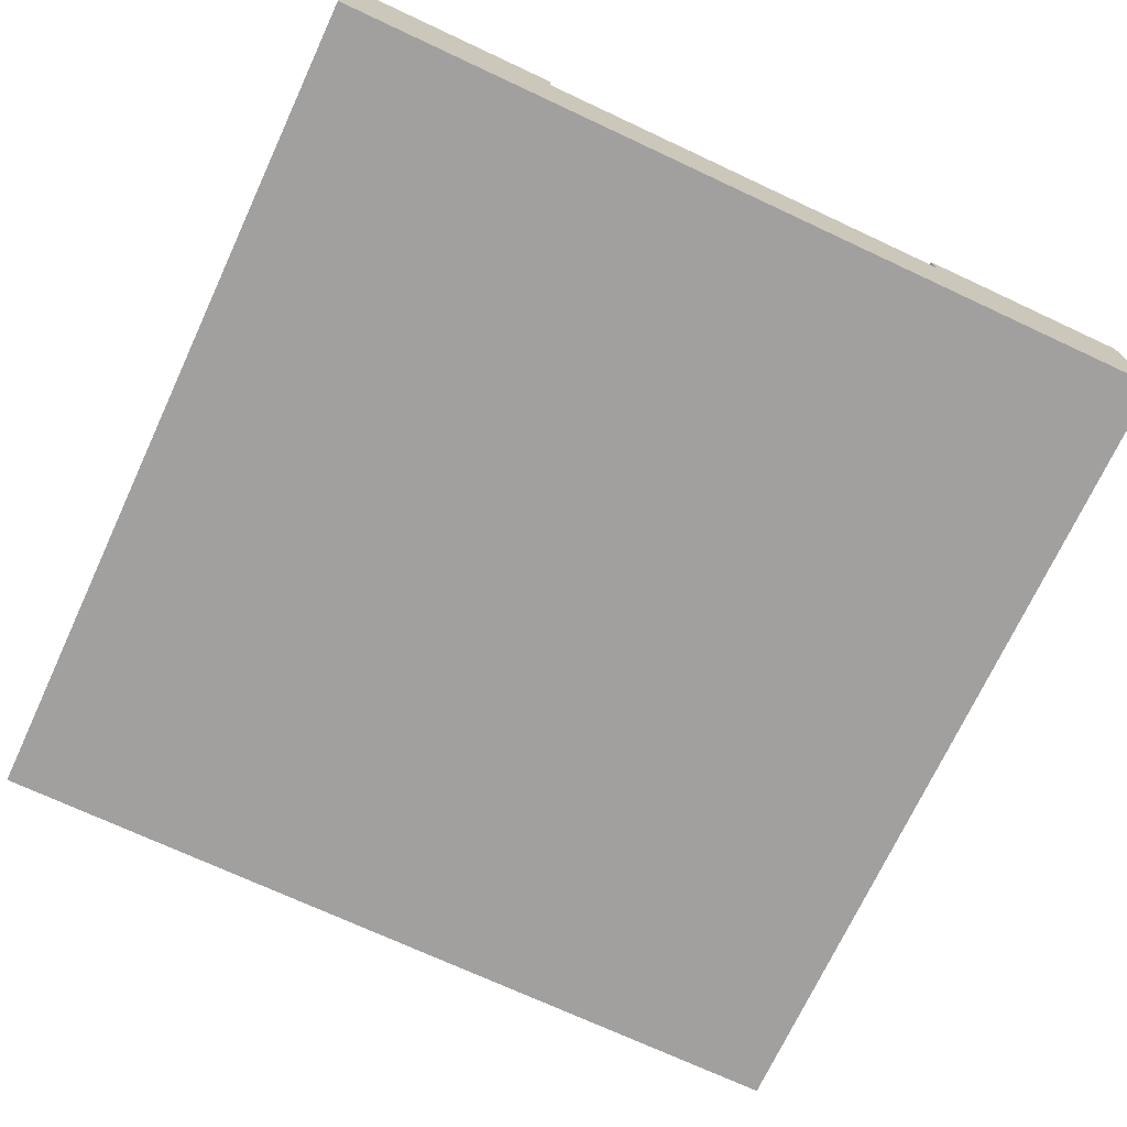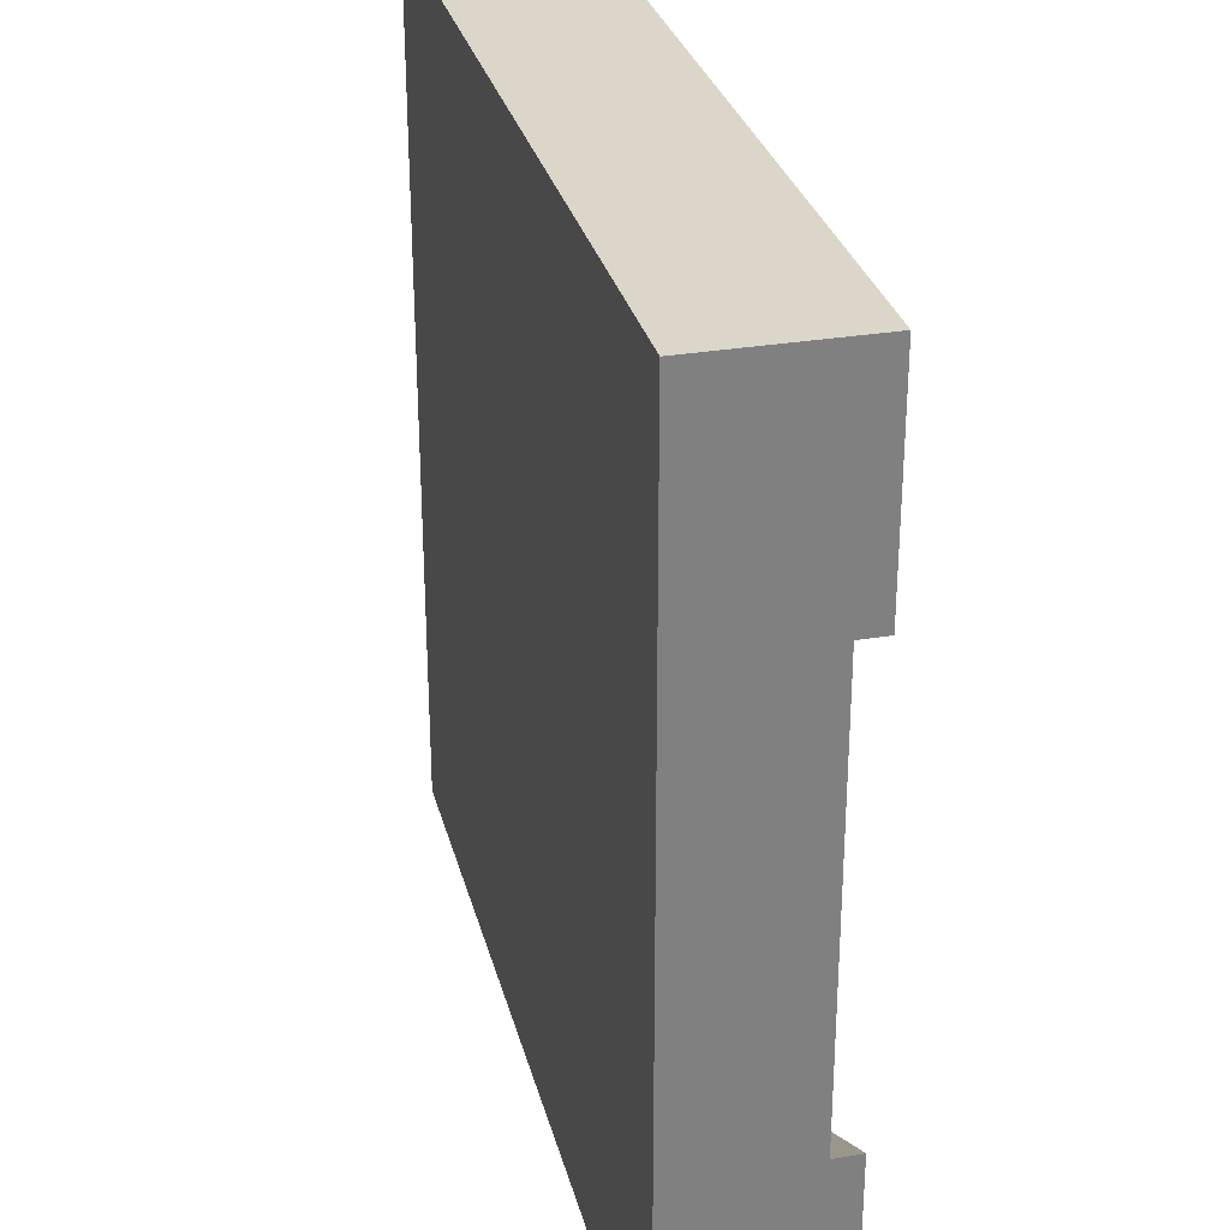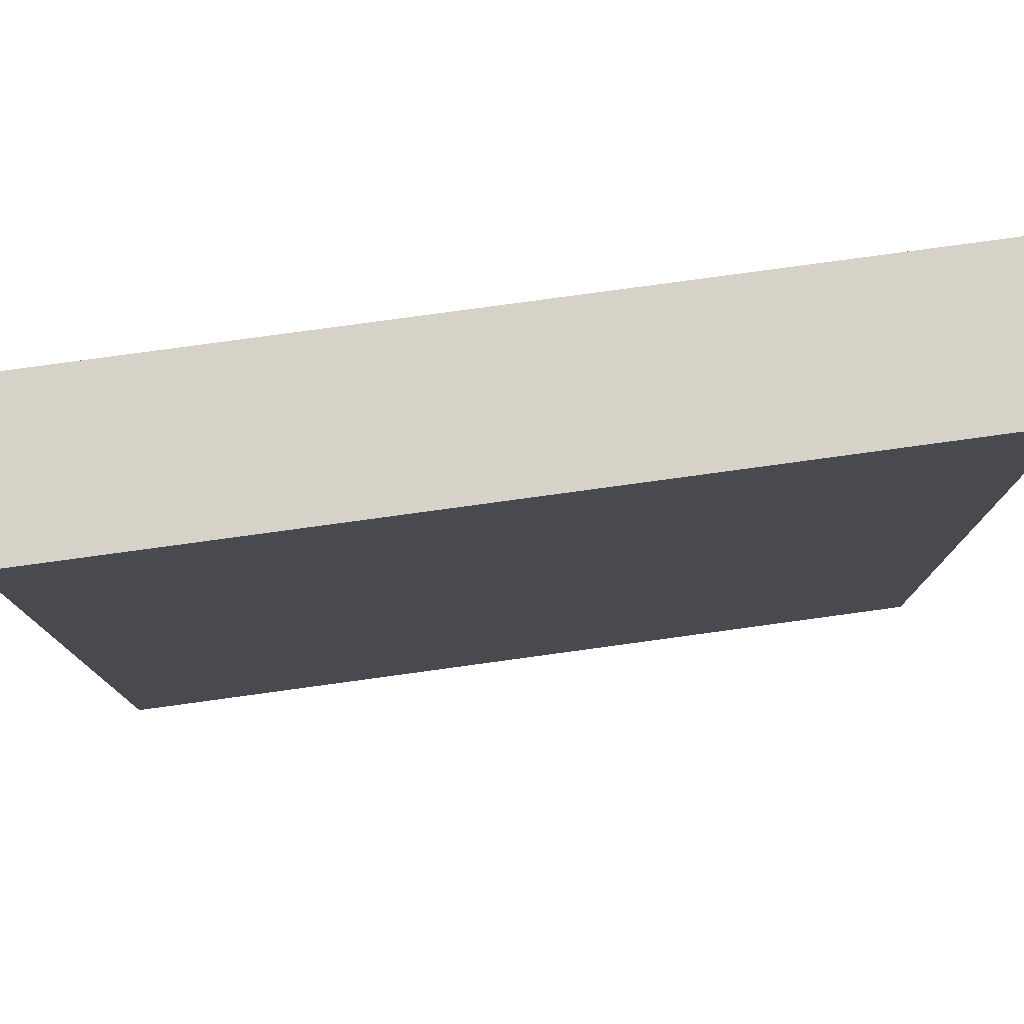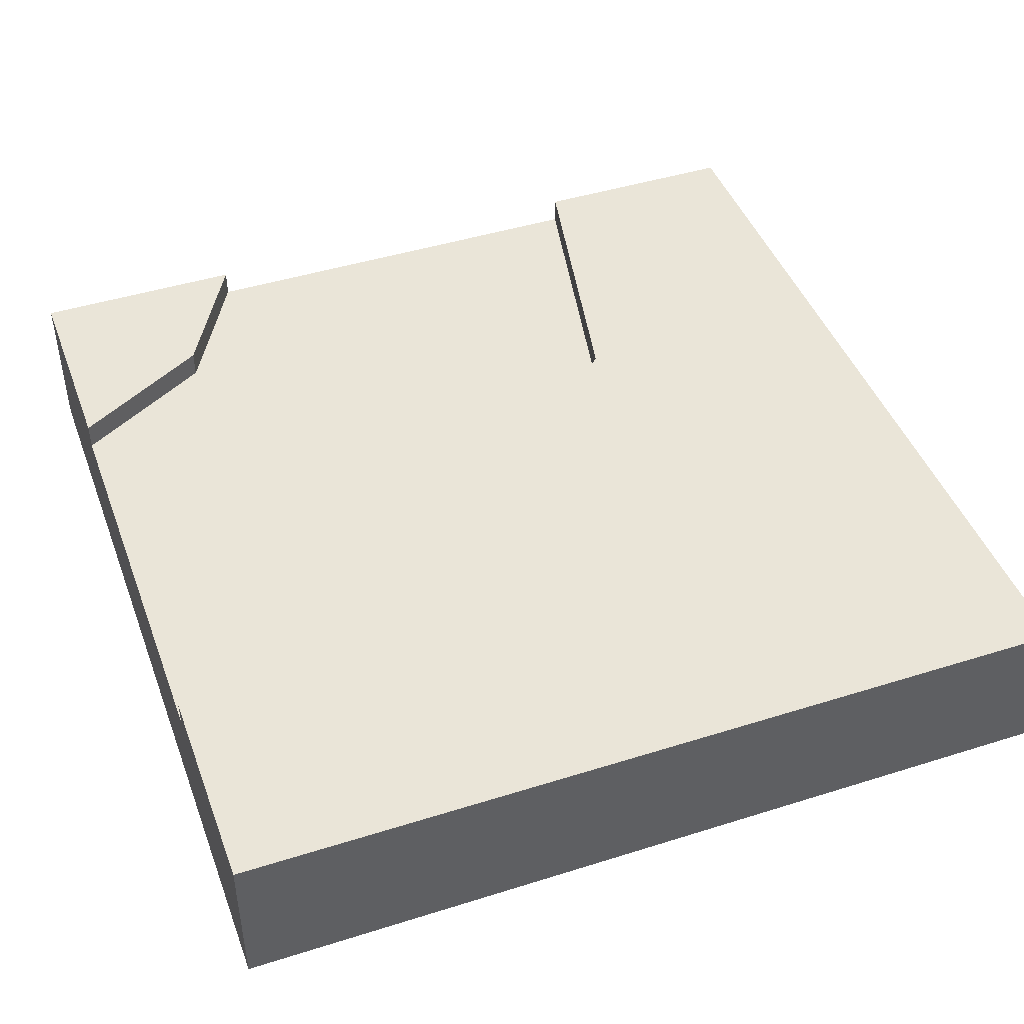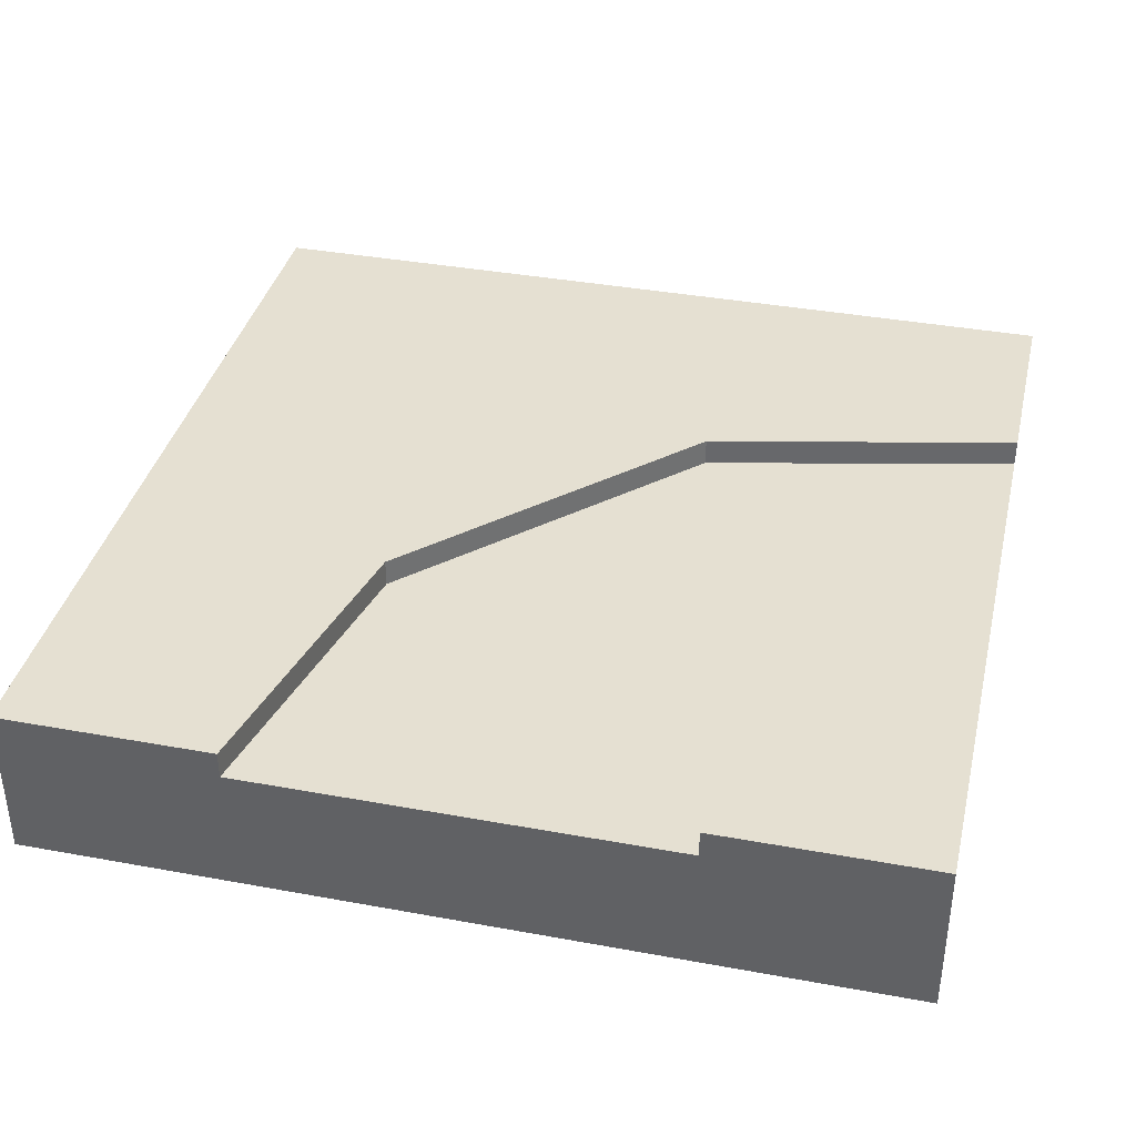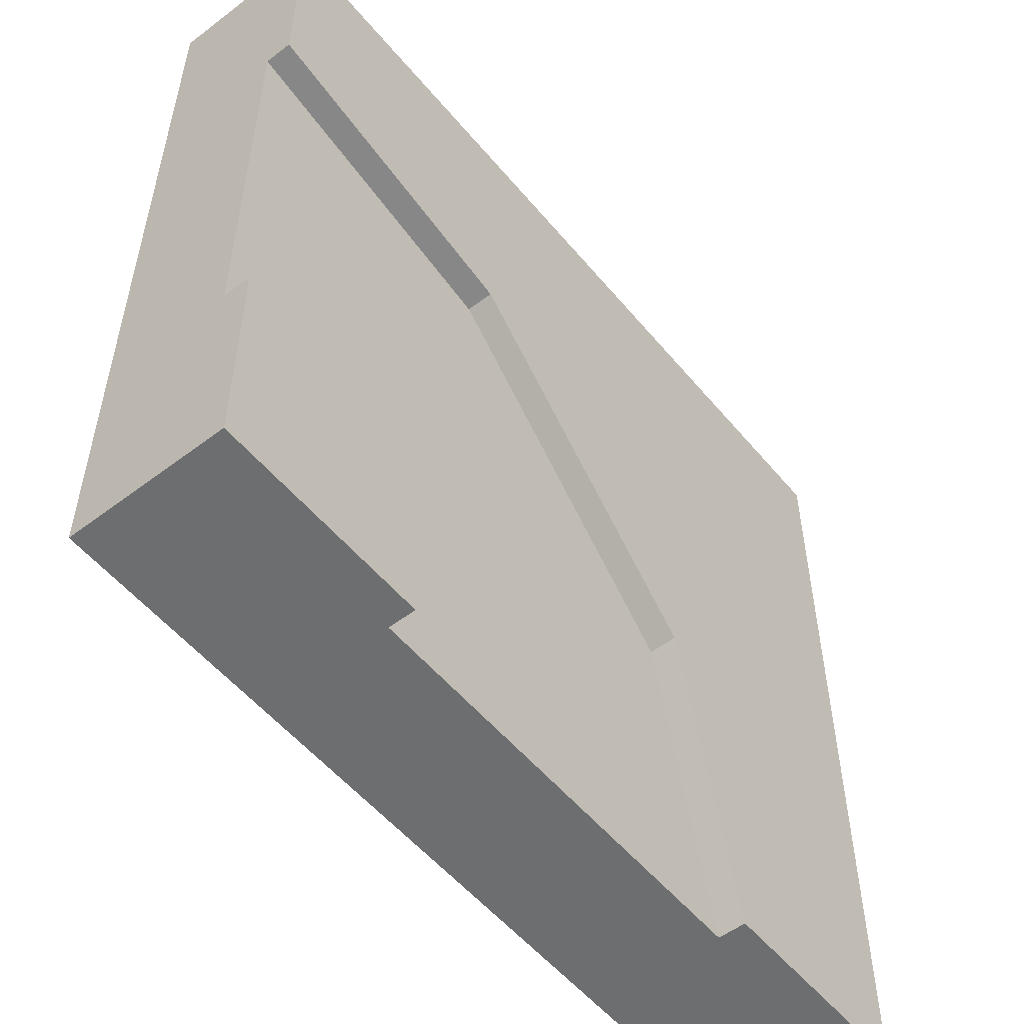
<metadata>
{"format":"obj","ext":"obj","renderer":"f3d","projection":"perspective","resolution":1024,"background":"white","views":[{"elev":-71.9,"azim":155.0,"up":"+Y"},{"elev":30.0,"azim":76.1,"up":"+Z"},{"elev":78.3,"azim":-7.8,"up":"+Z"},{"elev":45.1,"azim":-110.0,"up":"+Y"},{"elev":37.6,"azim":103.2,"up":"+Y"},{"elev":-54.3,"azim":128.9,"up":"+Z"}]}
</metadata>
<code>
o Mesh1_Group1_Model.043
v 2.536 0.455 -2.507
v 2.25 0.455 -3
v 0.75 0.455 -3
v 0.9982 0.455 -1.899
v 1.956 0.455 -0.9711
v 3 0.455 -0.75
v 3 0.455 -2.25
v 2.536 0.55 -2.507
v 2.25 0.55 -3
v 3 0.55 -2.25
v 3 0 -3
v 3 0.55 -3
v 3 0.3 -2.25
v 3 0.3 -0.75
v 3 0.55 -0.75
v 3 0.55 0
v 3 0 0
v 0 0 -3
v 0 0.55 -3
v 0.75 0.55 -3
v 0.75 0.3 -3
v 2.25 0.3 -3
v 0 0 0
v 0 0.55 0
v 1.956 0.55 -0.9711
v 0.9982 0.55 -1.899
f 1 4 5
f 1 7 10 8
f 5 4 26 25
f 4 3 20 26
f 6 5 25 15
f 2 22 21 3
f 6 14 13 7
f 4 1 2 3
f 2 1 8 9
f 5 6 7 1
f 14 6 16 17
f 11 13 14
f 11 18 21
f 23 17 16 24
f 25 26 24
f 18 23 24 19
f 12 9 8
f 11 12 7 13
f 7 12 10
f 6 15 16
f 18 19 3 21
f 14 17 11
f 2 9 12
f 12 11 22 2
f 18 11 17 23
f 19 20 3
f 21 22 11
f 16 15 25
f 26 19 24
f 24 16 25
f 26 20 19
f 10 12 8

</code>
